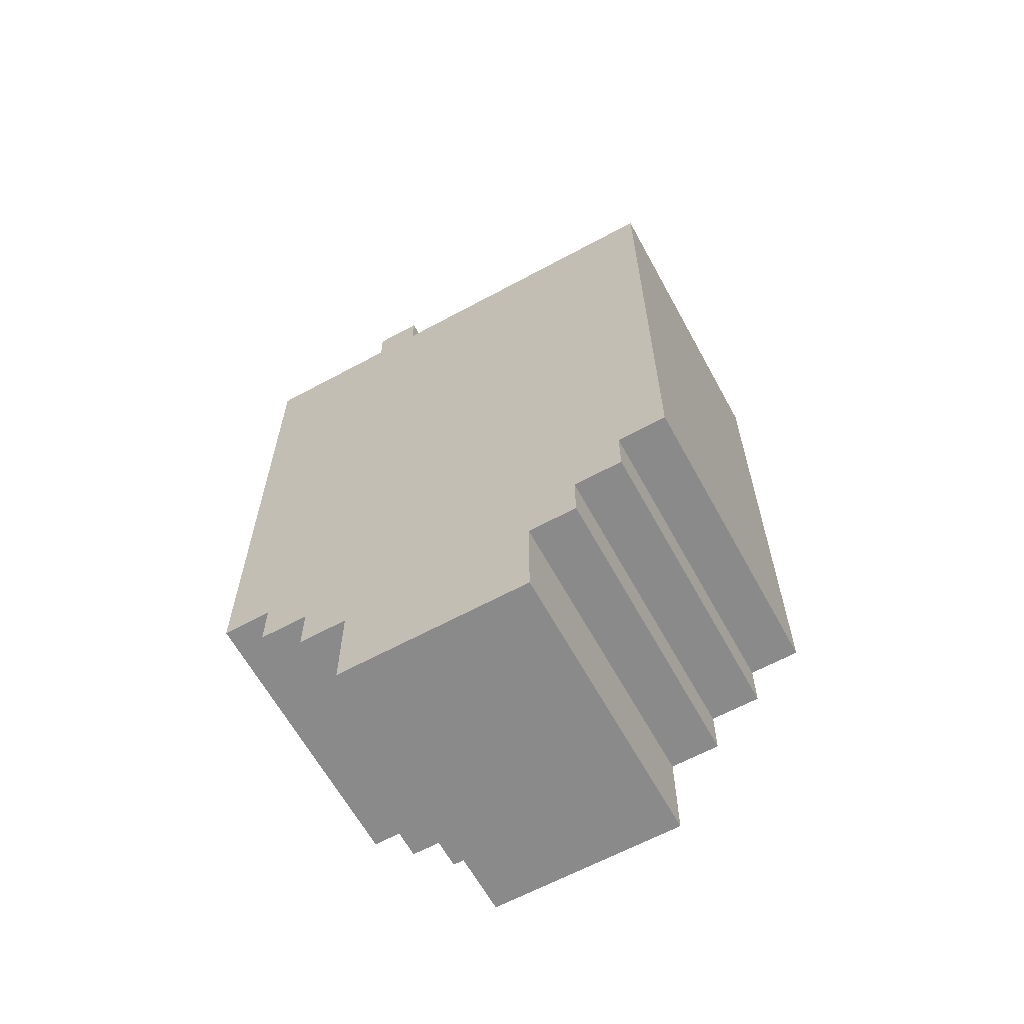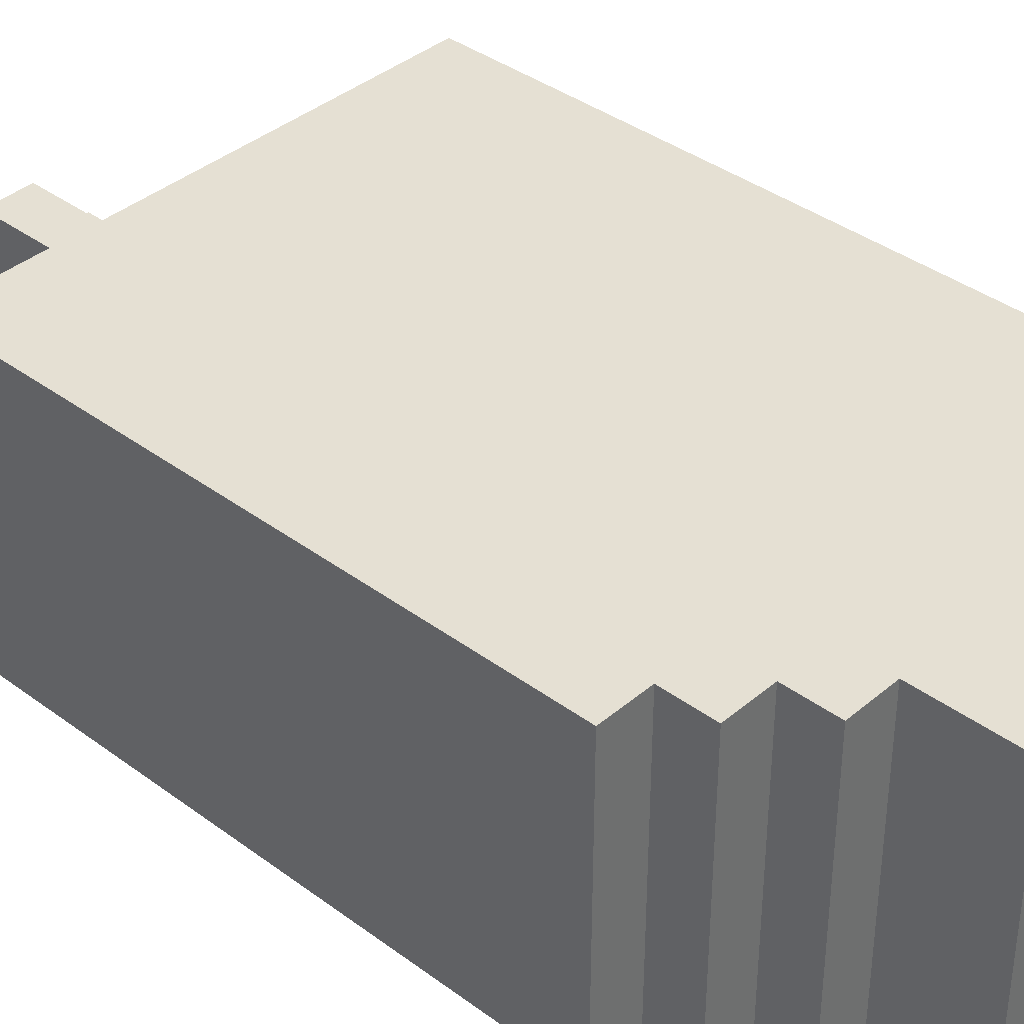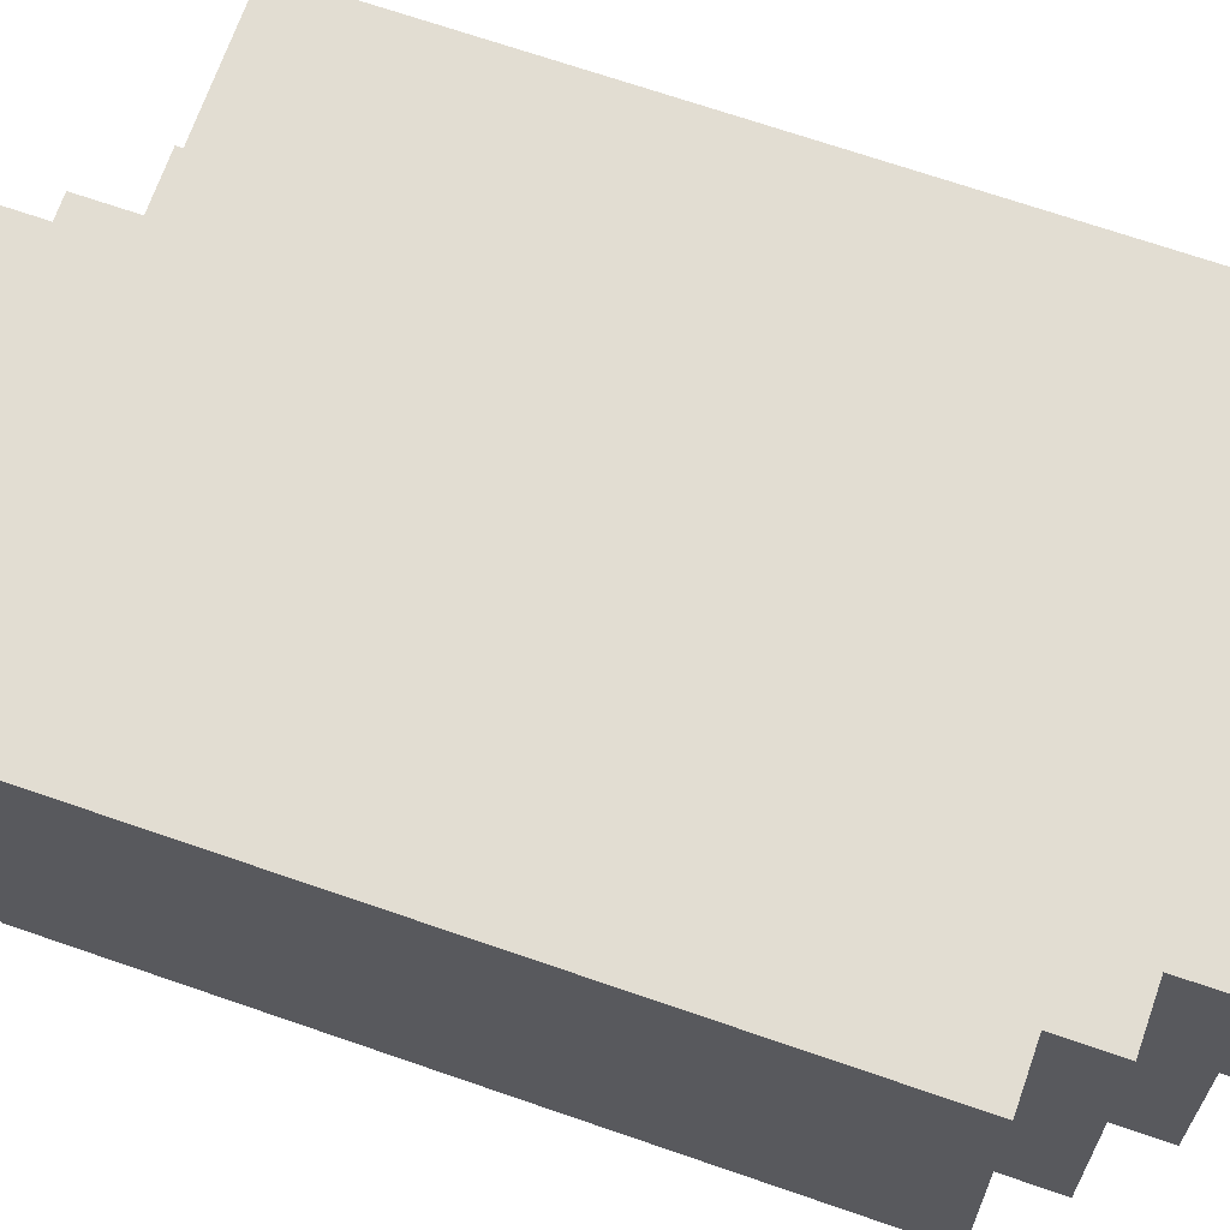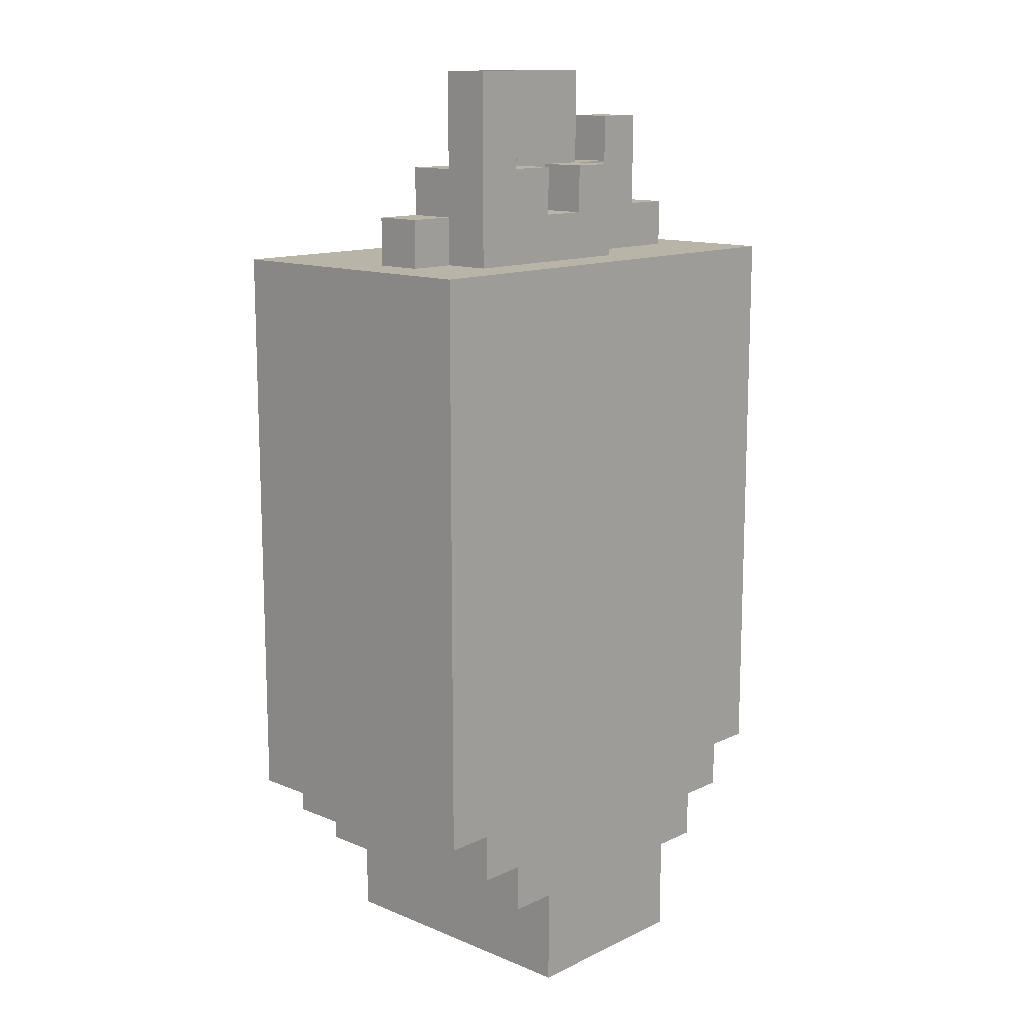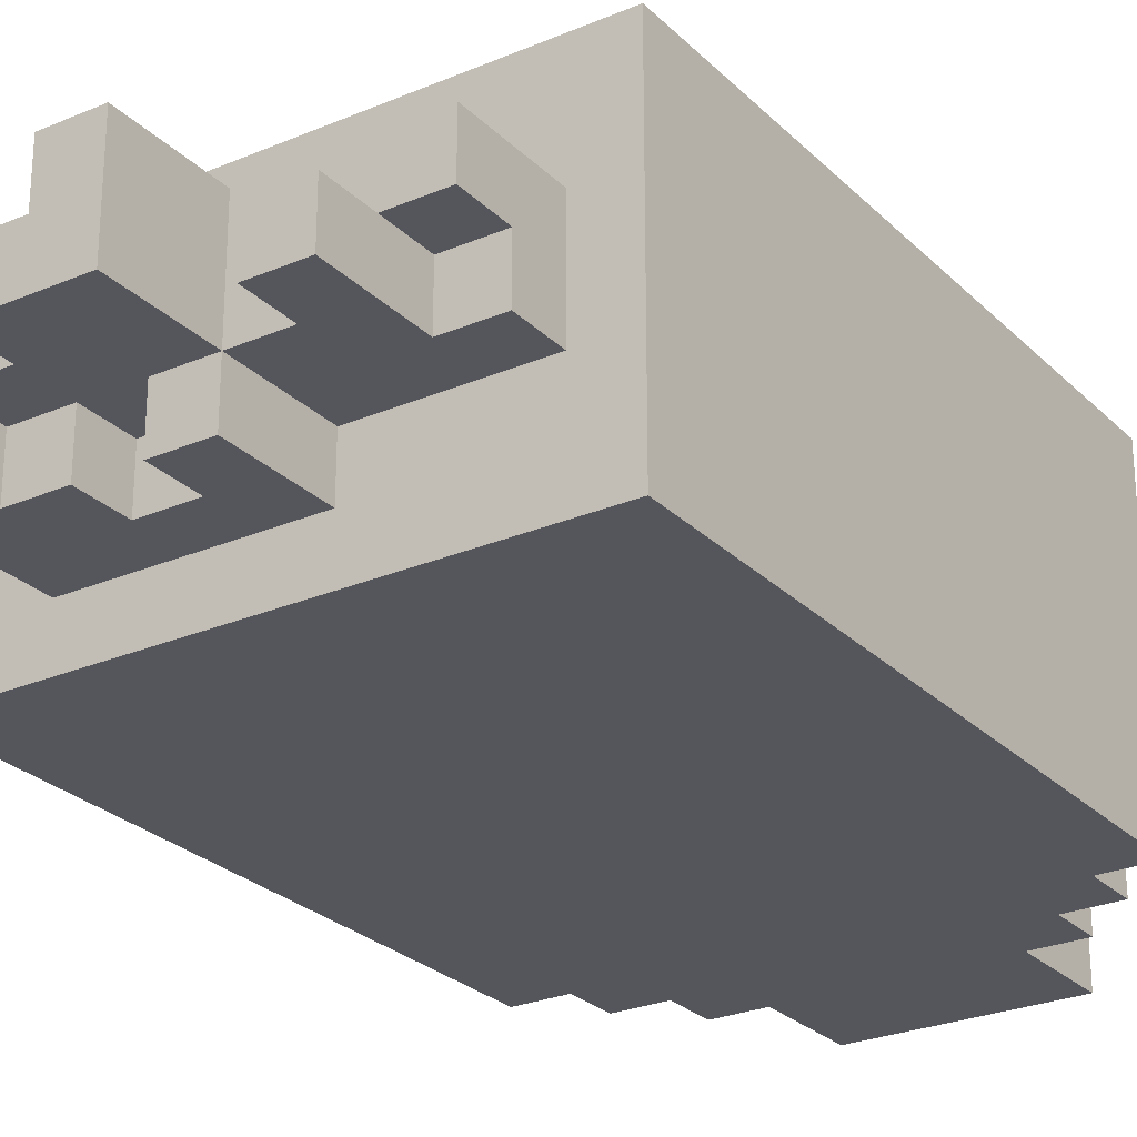
<metadata>
{"format":"obj","ext":"obj","renderer":"f3d","projection":"perspective","resolution":1024,"background":"white","views":[{"elev":-63.5,"azim":28.7,"up":"+Z"},{"elev":38.1,"azim":133.2,"up":"+Y"},{"elev":68.3,"azim":109.2,"up":"+Y"},{"elev":13.0,"azim":-46.9,"up":"+Z"},{"elev":-26.2,"azim":33.9,"up":"+Y"}]}
</metadata>
<code>
g foxbullet
v -6 0 9
v -6 0 -3
v -6 1 9
v -6 1 -3
v -6 5 9
v -6 5 -3
v -6 6 9
v -6 6 -3
v -5 0 -3
v -5 0 -4
v -5 1 -3
v -5 1 -4
v -5 2 10
v -5 2 9
v -5 3 10
v -5 3 9
v -5 5 -3
v -5 5 -4
v -5 6 -3
v -5 6 -4
v -4 0 -4
v -4 0 -5
v -4 1 13
v -4 1 9
v -4 1 -4
v -4 1 -5
v -4 2 13
v -4 2 11
v -4 2 10
v -4 2 9
v -4 3 11
v -4 3 10
v -4 5 -4
v -4 5 -5
v -4 6 -4
v -4 6 -5
v -3 0 -5
v -3 0 -7
v -3 1 -5
v -3 1 -7
v -3 2 12
v -3 2 11
v -3 3 12
v -3 3 11
v -3 3 10
v -3 3 9
v -3 4 10
v -3 4 9
v -3 5 -5
v -3 5 -7
v -3 6 -5
v -3 6 -7
v -2 2 13
v -2 2 12
v -2 3 13
v -2 3 12
v -2 3 11
v -2 3 10
v -2 4 11
v -2 4 10
v -1 1 11
v -1 1 10
v -1 2 11
v -1 2 10
v -1 3 13
v -1 3 11
v -1 4 13
v -1 4 11
v 1 2 12
v 1 2 11
v 1 3 12
v 1 3 11
v 2 1 7
v 2 1 6
v 2 2 7
v 2 2 6
v -3 1 13
v -3 1 11
v -3 2 13
v -3 2 12
v -3 2 11
v -2 1 11
v -2 1 10
v -2 2 11
v -2 2 10
v 0 1 11
v 0 1 9
v 0 2 13
v 0 2 11
v 0 2 9
v 0 4 13
v 0 4 11
v 1 0 -5
v 1 0 -7
v 1 1 7
v 1 1 6
v 1 1 -5
v 1 1 -7
v 1 2 7
v 1 2 6
v 1 5 -5
v 1 5 -7
v 1 6 -5
v 1 6 -7
v 2 0 -4
v 2 0 -5
v 2 1 -4
v 2 1 -5
v 2 2 12
v 2 2 10
v 2 3 12
v 2 3 11
v 2 3 10
v 2 5 -4
v 2 5 -5
v 2 6 -4
v 2 6 -5
v 3 0 -3
v 3 0 -4
v 3 1 -3
v 3 1 -4
v 3 2 10
v 3 2 9
v 3 3 11
v 3 3 10
v 3 4 11
v 3 4 9
v 3 5 -3
v 3 5 -4
v 3 6 -3
v 3 6 -4
v 4 0 9
v 4 0 -3
v 4 1 9
v 4 1 -3
v 4 5 9
v 4 5 -3
v 4 6 9
v 4 6 -3
v -4 1 13
v -4 2 13
v -3 1 13
v -3 2 13
v -2 2 13
v -2 3 13
v -1 3 13
v -1 4 13
v 0 2 13
v 0 4 13
v -3 2 12
v -3 3 12
v -2 2 12
v -2 3 12
v 1 2 12
v 1 3 12
v 2 2 12
v 2 3 12
v -4 2 11
v -4 3 11
v -3 1 11
v -3 2 11
v -3 3 11
v -2 1 11
v -2 2 11
v -2 3 11
v -2 4 11
v -1 1 11
v -1 2 11
v -1 3 11
v -1 4 11
v 0 1 11
v 0 2 11
v 0 4 11
v 1 2 11
v 1 3 11
v 2 3 11
v 3 3 11
v 3 4 11
v -5 2 10
v -5 3 10
v -4 2 10
v -4 3 10
v -3 3 10
v -3 4 10
v -2 1 10
v -2 2 10
v -2 3 10
v -2 4 10
v -1 1 10
v -1 2 10
v 2 2 10
v 2 3 10
v 3 2 10
v 3 3 10
v -6 0 9
v -6 1 9
v -6 5 9
v -6 6 9
v -5 2 9
v -5 3 9
v -4 1 9
v -4 2 9
v -3 3 9
v -3 4 9
v 0 1 9
v 0 2 9
v 3 2 9
v 3 4 9
v 4 0 9
v 4 1 9
v 4 5 9
v 4 6 9
v 1 1 6
v 1 2 6
v 2 1 6
v 2 2 6
v 1 1 7
v 1 2 7
v 2 1 7
v 2 2 7
v -6 0 -3
v -6 1 -3
v -6 5 -3
v -6 6 -3
v -5 0 -3
v -5 1 -3
v -5 5 -3
v -5 6 -3
v 3 0 -3
v 3 1 -3
v 3 5 -3
v 3 6 -3
v 4 0 -3
v 4 1 -3
v 4 5 -3
v 4 6 -3
v -5 0 -4
v -5 1 -4
v -5 5 -4
v -5 6 -4
v -4 0 -4
v -4 1 -4
v -4 5 -4
v -4 6 -4
v 2 0 -4
v 2 1 -4
v 2 5 -4
v 2 6 -4
v 3 0 -4
v 3 1 -4
v 3 5 -4
v 3 6 -4
v -4 0 -5
v -4 1 -5
v -4 5 -5
v -4 6 -5
v -3 0 -5
v -3 1 -5
v -3 5 -5
v -3 6 -5
v 1 0 -5
v 1 1 -5
v 1 5 -5
v 1 6 -5
v 2 0 -5
v 2 1 -5
v 2 5 -5
v 2 6 -5
v -3 0 -7
v -3 1 -7
v -3 5 -7
v -3 6 -7
v 1 0 -7
v 1 1 -7
v 1 5 -7
v 1 6 -7
v -6 0 9
v 4 0 9
v -2 0 8
v -1 0 8
v -2 0 7
v -1 0 7
v 1 0 7
v 2 0 7
v -3 0 6
v -2 0 6
v 1 0 6
v 2 0 6
v -3 0 5
v -2 0 5
v 0 0 4
v 1 0 4
v -3 0 3
v -2 0 3
v 0 0 3
v 1 0 3
v -3 0 2
v -2 0 2
v -4 0 1
v -3 0 1
v -2 0 1
v -1 0 1
v 0 0 1
v 1 0 1
v -4 0 -0
v -3 0 -0
v -2 0 -0
v -1 0 -0
v 0 0 -0
v 1 0 -0
v -2 0 -1
v -1 0 -1
v 1 0 -1
v 2 0 -1
v -2 0 -2
v -1 0 -2
v 1 0 -2
v 2 0 -2
v -6 0 -3
v -5 0 -3
v -2 0 -3
v -1 0 -3
v 3 0 -3
v 4 0 -3
v -5 0 -4
v -4 0 -4
v -2 0 -4
v -1 0 -4
v 2 0 -4
v 3 0 -4
v -4 0 -5
v -3 0 -5
v 1 0 -5
v 2 0 -5
v -3 0 -7
v 1 0 -7
v -4 1 13
v -3 1 13
v -3 1 11
v -2 1 11
v -1 1 11
v 0 1 11
v -2 1 10
v -1 1 10
v -4 1 9
v 0 1 9
v -2 2 13
v 0 2 13
v -3 2 12
v -2 2 12
v 1 2 12
v 2 2 12
v -3 2 11
v -2 2 11
v -1 2 11
v 0 2 11
v 1 2 11
v -5 2 10
v -4 2 10
v -2 2 10
v -1 2 10
v 2 2 10
v 3 2 10
v -5 2 9
v -4 2 9
v 0 2 9
v 3 2 9
v 1 2 7
v 2 2 7
v 1 2 6
v 2 2 6
v 2 3 11
v 3 3 11
v 2 3 10
v 3 3 10
v 1 1 7
v 2 1 7
v 1 1 6
v 2 1 6
v -4 2 13
v -3 2 13
v -3 2 12
v -4 2 11
v -3 2 11
v -2 3 13
v -1 3 13
v -3 3 12
v -2 3 12
v 1 3 12
v 2 3 12
v -4 3 11
v -3 3 11
v -2 3 11
v -1 3 11
v 1 3 11
v 2 3 11
v -5 3 10
v -4 3 10
v -3 3 10
v -2 3 10
v -5 3 9
v -3 3 9
v -1 4 13
v 0 4 13
v -2 4 11
v -1 4 11
v 0 4 11
v 3 4 11
v -3 4 10
v -2 4 10
v -3 4 9
v 3 4 9
v -6 6 9
v 4 6 9
v -2 6 8
v -1 6 8
v -2 6 7
v -1 6 7
v 1 6 7
v 2 6 7
v -3 6 6
v -2 6 6
v 1 6 6
v 2 6 6
v -3 6 5
v -2 6 5
v 0 6 4
v 1 6 4
v -3 6 3
v -2 6 3
v 0 6 3
v 1 6 3
v -3 6 2
v -2 6 2
v -4 6 1
v -3 6 1
v -2 6 1
v -1 6 1
v 0 6 1
v 1 6 1
v -4 6 -0
v -3 6 -0
v -2 6 -0
v -1 6 -0
v 0 6 -0
v 1 6 -0
v -2 6 -1
v -1 6 -1
v 1 6 -1
v 2 6 -1
v -2 6 -2
v -1 6 -2
v 1 6 -2
v 2 6 -2
v -6 6 -3
v -5 6 -3
v -2 6 -3
v -1 6 -3
v 3 6 -3
v 4 6 -3
v -5 6 -4
v -4 6 -4
v -2 6 -4
v -1 6 -4
v 2 6 -4
v 3 6 -4
v -4 6 -5
v -3 6 -5
v 1 6 -5
v 2 6 -5
v -3 6 -7
v 1 6 -7
f 3 2 1
f 4 2 3
f 5 4 3
f 6 4 5
f 7 6 5
f 8 6 7
f 11 10 9
f 12 10 11
f 15 14 13
f 16 14 15
f 17 12 11
f 18 12 17
f 19 18 17
f 20 18 19
f 25 22 21
f 26 22 25
f 27 24 23
f 28 24 27
f 29 24 28
f 30 24 29
f 31 29 28
f 32 29 31
f 33 26 25
f 34 26 33
f 35 34 33
f 36 34 35
f 39 38 37
f 40 38 39
f 43 42 41
f 44 42 43
f 47 46 45
f 48 46 47
f 49 40 39
f 50 40 49
f 51 50 49
f 52 50 51
f 55 54 53
f 56 54 55
f 59 58 57
f 60 58 59
f 63 62 61
f 64 62 63
f 67 66 65
f 68 66 67
f 71 70 69
f 72 70 71
f 75 74 73
f 76 74 75
f 77 78 79
f 79 78 80
f 80 78 81
f 82 83 84
f 84 83 85
f 86 87 89
f 89 87 90
f 88 89 91
f 91 89 92
f 93 94 97
f 97 94 98
f 95 96 99
f 99 96 100
f 97 98 101
f 101 98 102
f 101 102 103
f 103 102 104
f 105 106 107
f 107 106 108
f 109 110 111
f 111 110 112
f 112 110 113
f 107 108 114
f 114 108 115
f 114 115 116
f 116 115 117
f 118 119 120
f 120 119 121
f 122 123 125
f 124 125 126
f 125 123 127
f 126 125 127
f 120 121 128
f 128 121 129
f 128 129 130
f 130 129 131
f 132 133 134
f 134 133 135
f 134 135 136
f 136 135 137
f 136 137 138
f 138 137 139
f 142 141 140
f 143 141 142
f 146 145 144
f 148 146 144
f 148 147 146
f 149 147 148
f 152 151 150
f 153 151 152
f 156 155 154
f 157 155 156
f 161 159 158
f 162 159 161
f 163 161 160
f 164 161 163
f 169 166 165
f 170 166 169
f 171 168 167
f 172 168 171
f 174 173 172
f 175 173 174
f 176 173 175
f 177 173 176
f 178 173 177
f 181 180 179
f 182 180 181
f 187 184 183
f 188 184 187
f 189 186 185
f 190 186 189
f 193 192 191
f 194 192 193
f 199 197 196
f 200 197 199
f 201 196 195
f 201 199 196
f 202 199 201
f 203 197 200
f 204 197 203
f 205 201 195
f 207 206 205
f 208 197 204
f 209 205 195
f 210 207 205
f 210 205 209
f 210 208 207
f 211 198 197
f 211 208 210
f 211 197 208
f 212 198 211
f 215 214 213
f 216 214 215
f 217 218 219
f 219 218 220
f 221 222 225
f 222 223 226
f 225 222 226
f 223 224 227
f 226 223 227
f 227 224 228
f 229 230 233
f 230 231 234
f 233 230 234
f 231 232 235
f 234 231 235
f 235 232 236
f 237 238 241
f 238 239 242
f 241 238 242
f 239 240 243
f 242 239 243
f 243 240 244
f 245 246 249
f 246 247 250
f 249 246 250
f 247 248 251
f 250 247 251
f 251 248 252
f 253 254 257
f 254 255 258
f 257 254 258
f 255 256 259
f 258 255 259
f 259 256 260
f 261 262 265
f 262 263 266
f 265 262 266
f 263 264 267
f 266 263 267
f 267 264 268
f 269 270 273
f 270 271 274
f 273 270 274
f 271 272 275
f 274 271 275
f 275 272 276
f 279 278 277
f 280 278 279
f 281 279 277
f 281 280 279
f 282 278 280
f 282 280 281
f 283 278 282
f 284 278 283
f 285 281 277
f 285 282 281
f 285 283 282
f 286 283 285
f 287 284 283
f 287 283 286
f 288 278 284
f 288 284 287
f 289 286 285
f 289 285 277
f 290 287 286
f 290 286 289
f 290 288 287
f 291 290 289
f 291 288 290
f 292 288 291
f 293 289 277
f 293 291 289
f 294 291 293
f 295 292 291
f 295 291 294
f 296 288 292
f 296 292 295
f 297 294 293
f 297 293 277
f 298 295 294
f 298 294 297
f 298 296 295
f 299 297 277
f 299 298 297
f 300 298 299
f 301 296 298
f 301 298 300
f 302 296 301
f 303 296 302
f 304 288 296
f 304 296 303
f 305 300 299
f 305 299 277
f 306 301 300
f 306 300 305
f 307 302 301
f 307 301 306
f 308 303 302
f 308 302 307
f 309 304 303
f 309 303 308
f 310 288 304
f 310 304 309
f 311 309 308
f 311 307 306
f 311 310 309
f 311 306 305
f 311 308 307
f 312 310 311
f 313 288 310
f 313 310 312
f 314 278 288
f 314 288 313
f 315 312 311
f 315 311 305
f 316 313 312
f 316 312 315
f 317 314 313
f 317 313 316
f 318 278 314
f 318 314 317
f 319 317 316
f 319 315 305
f 319 318 317
f 319 316 315
f 319 305 277
f 320 318 319
f 321 318 320
f 322 318 321
f 323 278 318
f 323 318 322
f 324 278 323
f 325 321 320
f 326 321 325
f 327 322 321
f 327 321 326
f 328 323 322
f 328 322 327
f 329 323 328
f 330 323 329
f 331 327 326
f 331 329 328
f 331 328 327
f 332 329 331
f 333 329 332
f 334 329 333
f 335 333 332
f 336 333 335
f 339 338 337
f 343 340 339
f 344 342 341
f 345 339 337
f 345 344 343
f 345 343 339
f 346 342 344
f 346 344 345
f 350 348 347
f 353 350 349
f 354 348 350
f 354 350 353
f 355 348 354
f 356 348 355
f 357 352 351
f 360 355 354
f 361 355 360
f 362 357 356
f 362 352 357
f 364 359 358
f 365 359 364
f 366 363 362
f 366 362 356
f 367 363 366
f 370 369 368
f 371 369 370
f 374 373 372
f 375 373 374
f 376 377 378
f 378 377 379
f 380 381 382
f 380 382 383
f 383 382 384
f 385 386 388
f 387 388 392
f 388 386 393
f 392 388 393
f 393 386 394
f 389 390 395
f 395 390 396
f 391 392 398
f 392 393 398
f 398 393 399
f 399 393 400
f 397 398 401
f 398 399 401
f 401 399 402
f 403 404 406
f 406 404 407
f 405 406 410
f 407 408 410
f 406 407 410
f 409 410 411
f 410 408 412
f 411 410 412
f 413 414 415
f 415 414 416
f 413 415 417
f 415 416 417
f 416 414 418
f 417 416 418
f 418 414 419
f 419 414 420
f 413 417 421
f 417 418 421
f 418 419 421
f 421 419 422
f 419 420 423
f 422 419 423
f 420 414 424
f 423 420 424
f 421 422 425
f 413 421 425
f 422 423 426
f 425 422 426
f 423 424 426
f 425 426 427
f 426 424 427
f 427 424 428
f 413 425 429
f 425 427 429
f 429 427 430
f 427 428 431
f 430 427 431
f 428 424 432
f 431 428 432
f 429 430 433
f 413 429 433
f 430 431 434
f 433 430 434
f 431 432 434
f 413 433 435
f 433 434 435
f 435 434 436
f 434 432 437
f 436 434 437
f 437 432 438
f 438 432 439
f 432 424 440
f 439 432 440
f 435 436 441
f 413 435 441
f 436 437 442
f 441 436 442
f 437 438 443
f 442 437 443
f 438 439 444
f 443 438 444
f 439 440 445
f 444 439 445
f 440 424 446
f 445 440 446
f 444 445 447
f 442 443 447
f 445 446 447
f 441 442 447
f 443 444 447
f 447 446 448
f 446 424 449
f 448 446 449
f 424 414 450
f 449 424 450
f 447 448 451
f 441 447 451
f 448 449 452
f 451 448 452
f 449 450 453
f 452 449 453
f 450 414 454
f 453 450 454
f 452 453 455
f 441 451 455
f 453 454 455
f 451 452 455
f 413 441 455
f 455 454 456
f 456 454 457
f 457 454 458
f 454 414 459
f 458 454 459
f 459 414 460
f 456 457 461
f 461 457 462
f 457 458 463
f 462 457 463
f 458 459 464
f 463 458 464
f 464 459 465
f 465 459 466
f 462 463 467
f 464 465 467
f 463 464 467
f 467 465 468
f 468 465 469
f 469 465 470
f 468 469 471
f 471 469 472

</code>
